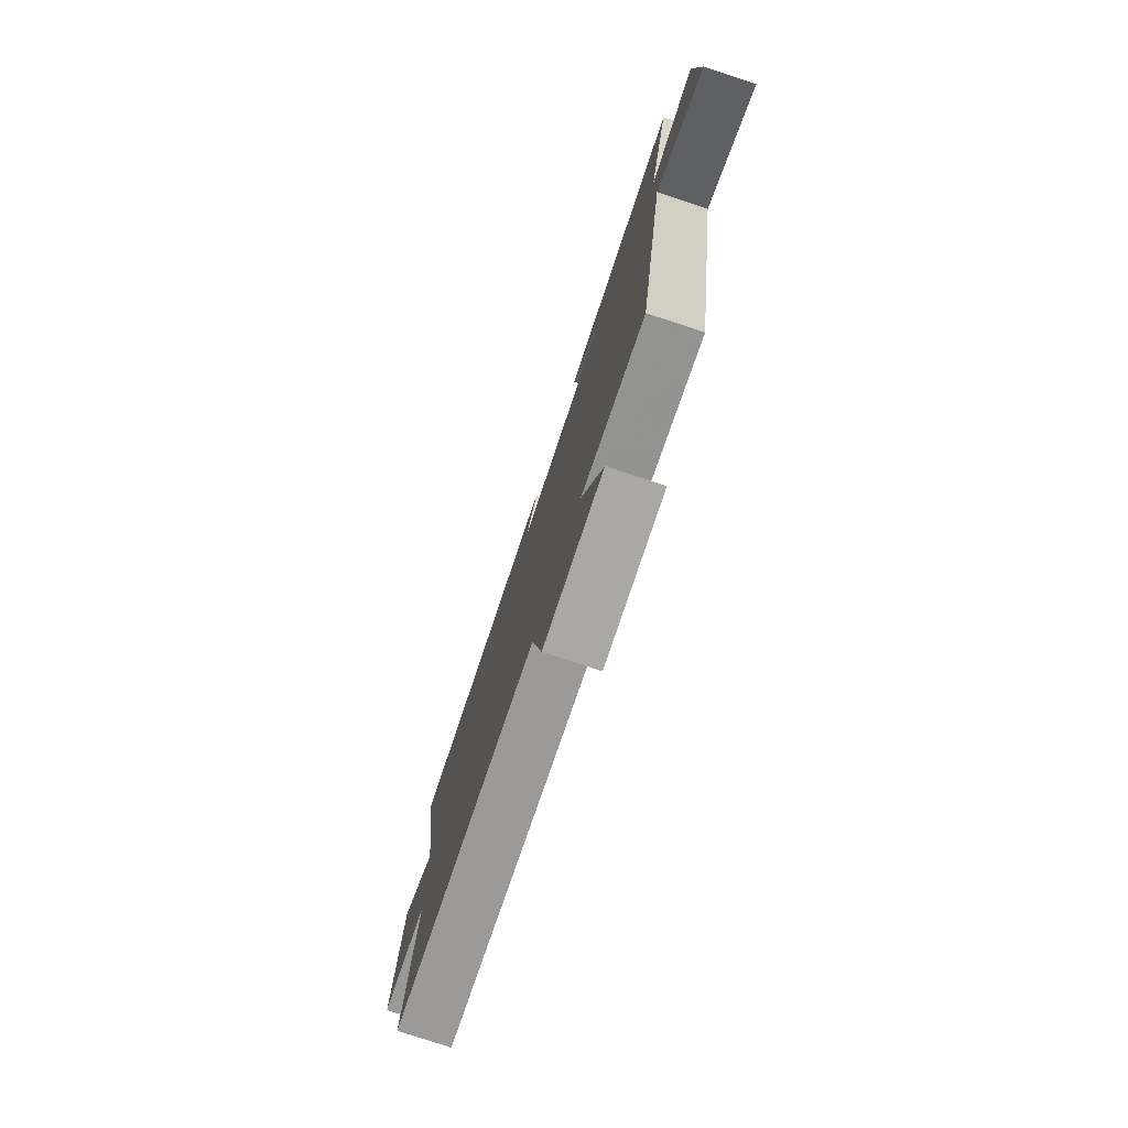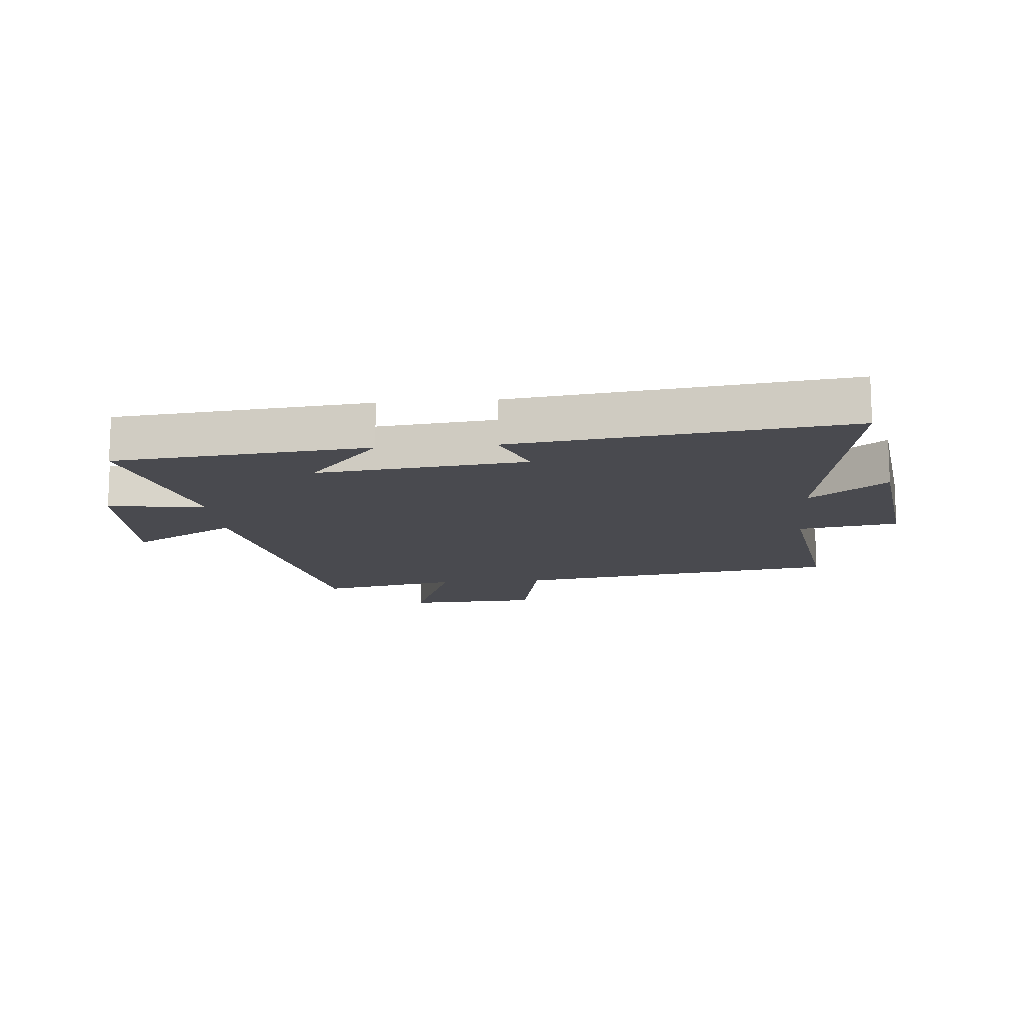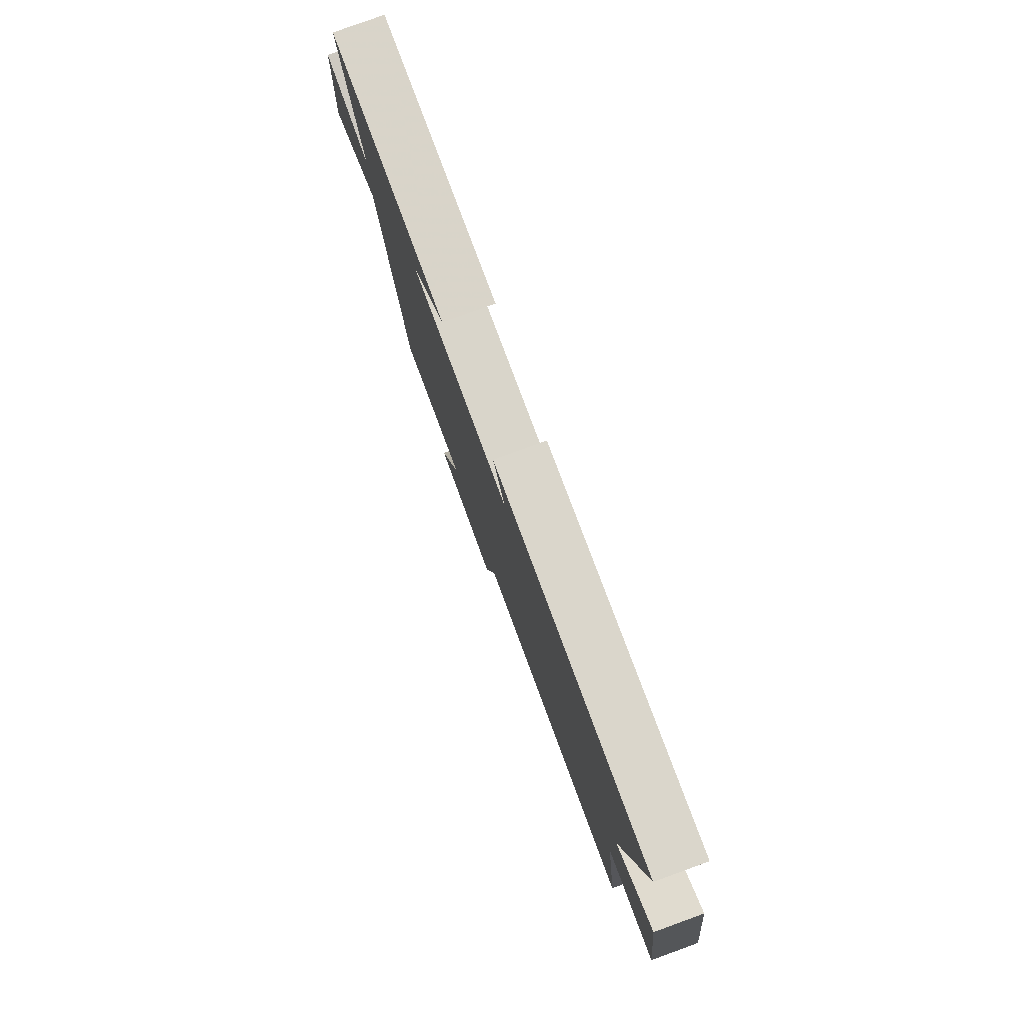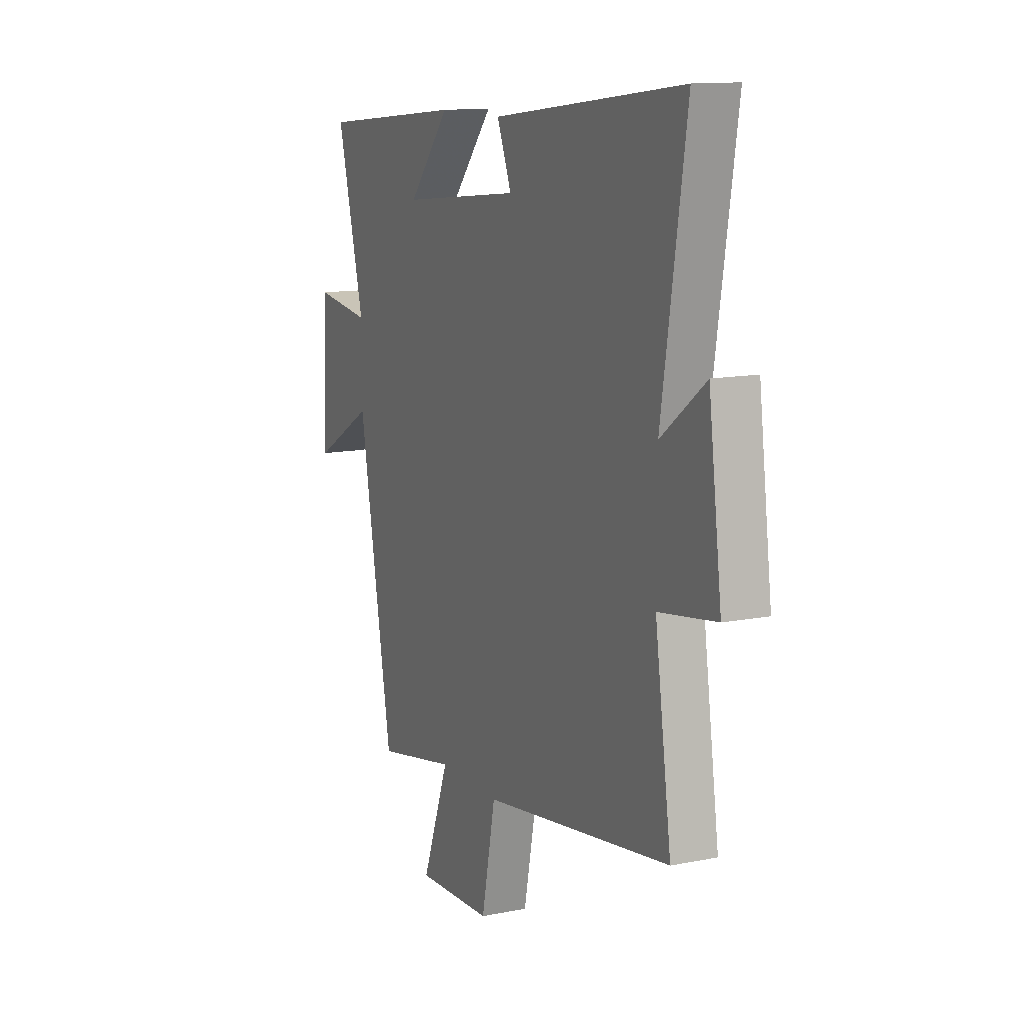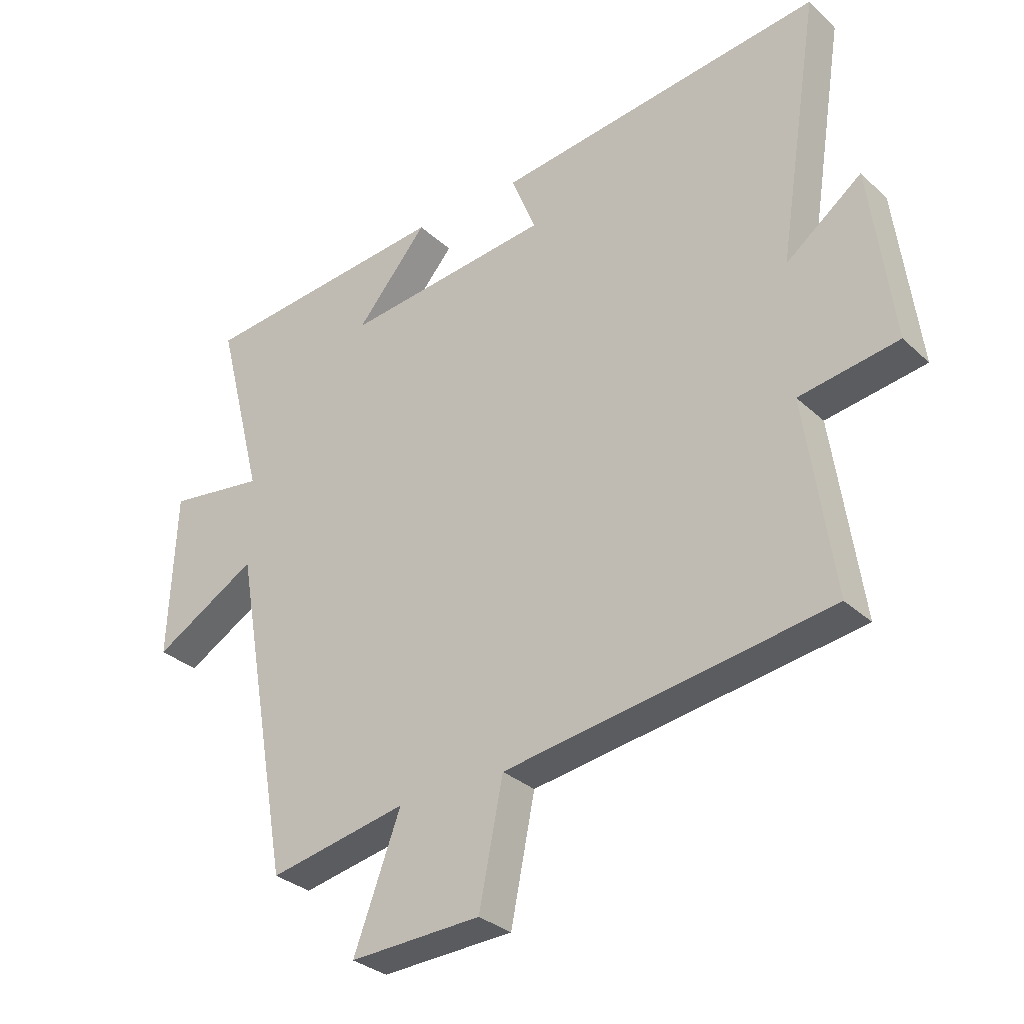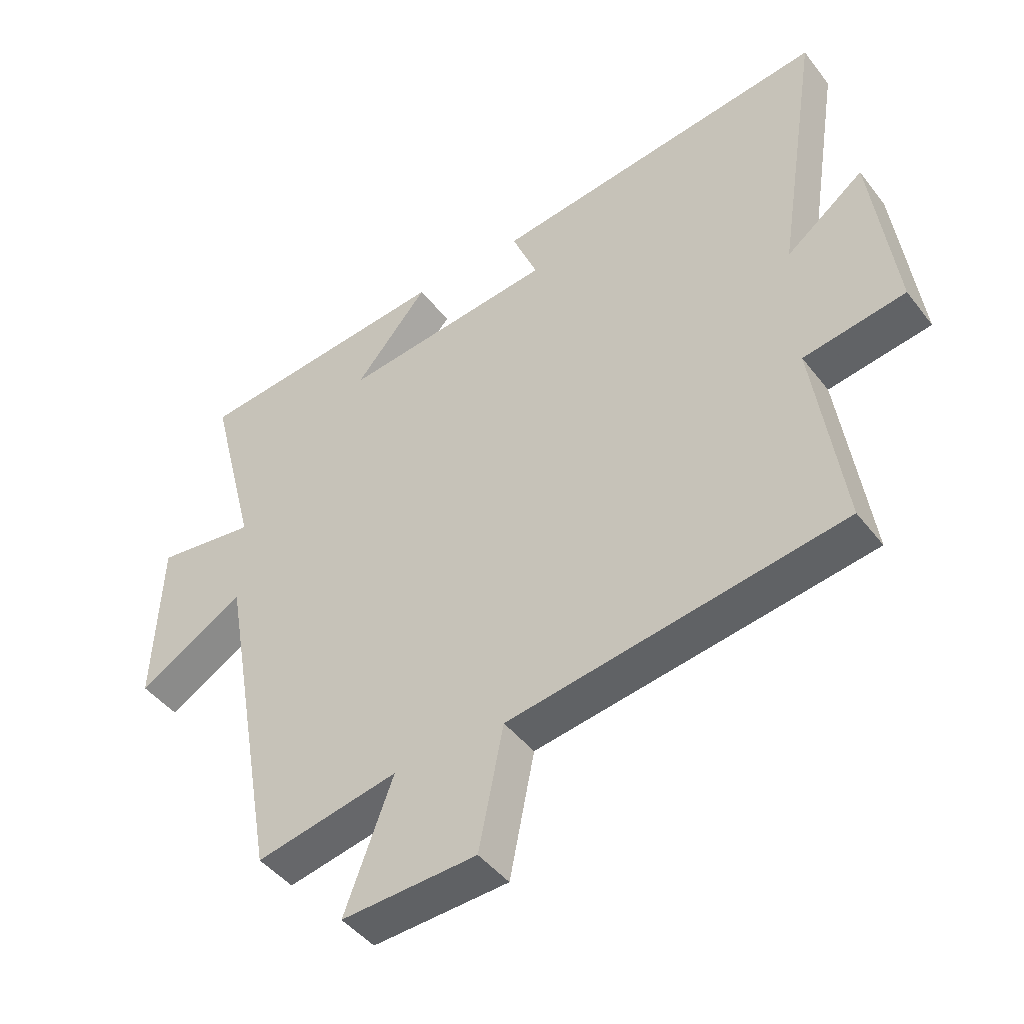
<metadata>
{"format":"obj","ext":"obj","renderer":"f3d","projection":"perspective","resolution":1024,"background":"white","views":[{"elev":-77.8,"azim":-108.2,"up":"+Z"},{"elev":-13.6,"azim":5.0,"up":"+Y"},{"elev":79.7,"azim":70.0,"up":"+Z"},{"elev":12.5,"azim":64.9,"up":"+Z"},{"elev":-31.0,"azim":37.7,"up":"+Z"},{"elev":-45.1,"azim":35.1,"up":"+Z"}]}
</metadata>
<code>
v -0.403 0.07 -0.546
v -0.5 0.07 0.001
v -0.673 0.07 -0.099
v -0.661 0.07 0.175
v -0.5 0.07 0.153
v -0.578 0.07 0.459
v -0.16 0.07 0.5
v -0.279 0.07 0.36
v 0.065 0.07 0.398
v 0.024 0.07 0.5
v 0.569 0.07 0.568
v 0.5 0.07 0.127
v 0.626 0.07 0.223
v 0.664 0.07 -0.069
v 0.5 0.07 -0.095
v 0.547 0.07 -0.419
v 0.007 0.07 -0.5
v -0.033 0.07 -0.698
v -0.251 0.07 -0.708
v -0.173 0.07 -0.5
v -0.403 0 -0.546
v -0.5 0 0.001
v -0.673 0 -0.099
v -0.661 0 0.175
v -0.5 0 0.153
v -0.578 0 0.459
v -0.16 0 0.5
v -0.279 0 0.36
v 0.065 0 0.398
v 0.024 0 0.5
v 0.569 0 0.568
v 0.5 0 0.127
v 0.626 0 0.223
v 0.664 0 -0.069
v 0.5 0 -0.095
v 0.547 0 -0.419
v 0.007 0 -0.5
v -0.033 0 -0.698
v -0.251 0 -0.708
v -0.173 0 -0.5
f 17 18 19 20
f 15 16 17 20
f 15 20 1 2
f 12 13 14 15
f 12 15 2
f 9 10 11 12
f 8 9 12 2
f 5 6 7 8
f 5 8 2 3
f 3 4 5
f 40 39 38 37
f 40 37 36 35
f 22 21 40 35
f 35 34 33 32
f 22 35 32
f 32 31 30 29
f 22 32 29 28
f 28 27 26 25
f 23 22 28 25
f 25 24 23
f 1 21 22 2
f 2 22 23 3
f 3 23 24 4
f 4 24 25 5
f 5 25 26 6
f 6 26 27 7
f 7 27 28 8
f 8 28 29 9
f 9 29 30 10
f 10 30 31 11
f 11 31 32 12
f 12 32 33 13
f 13 33 34 14
f 14 34 35 15
f 15 35 36 16
f 16 36 37 17
f 17 37 38 18
f 18 38 39 19
f 19 39 40 20
f 20 40 21 1

</code>
